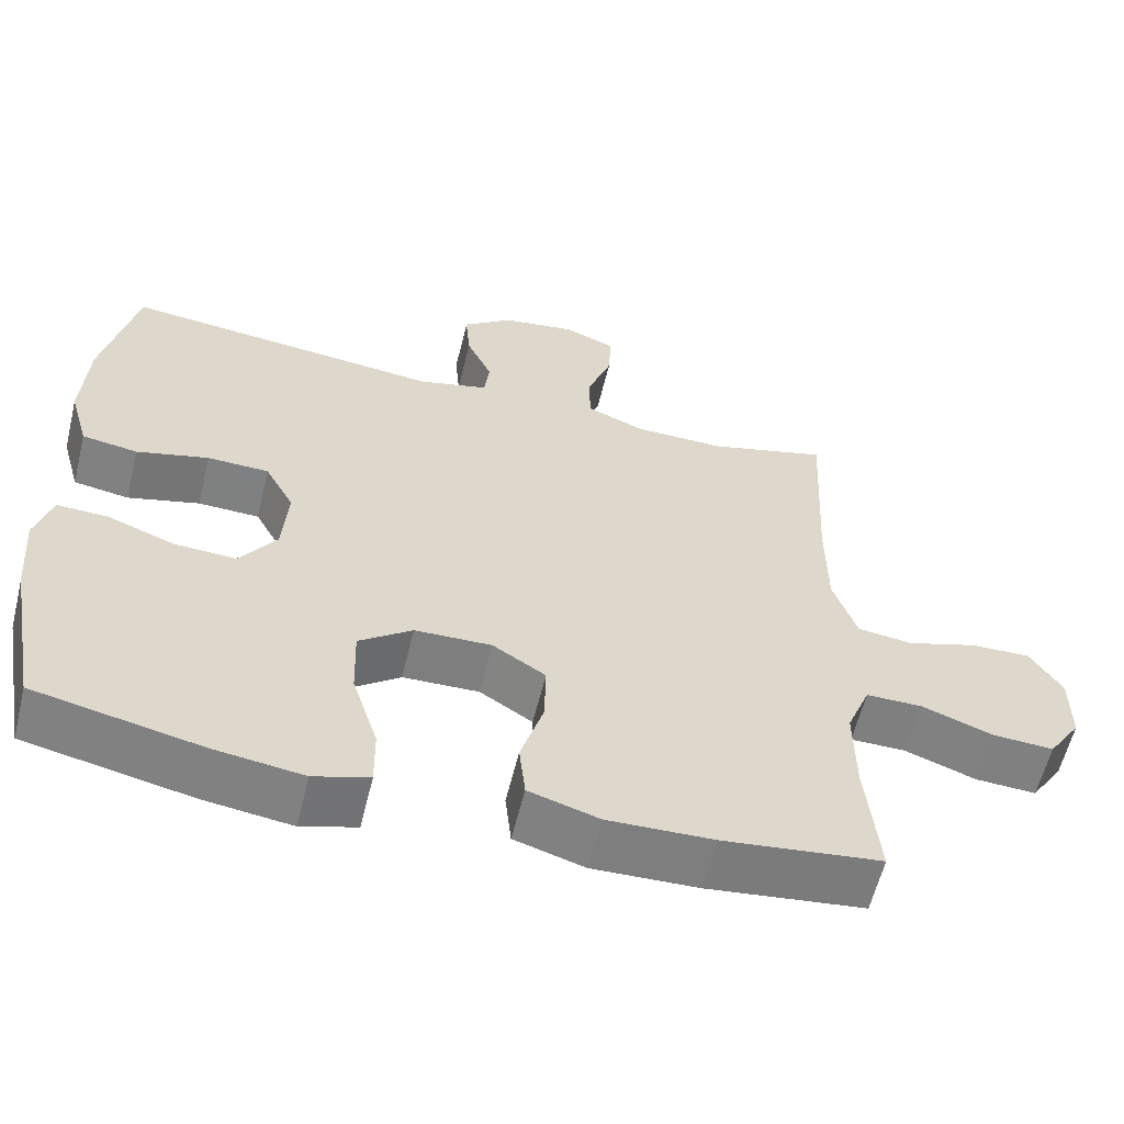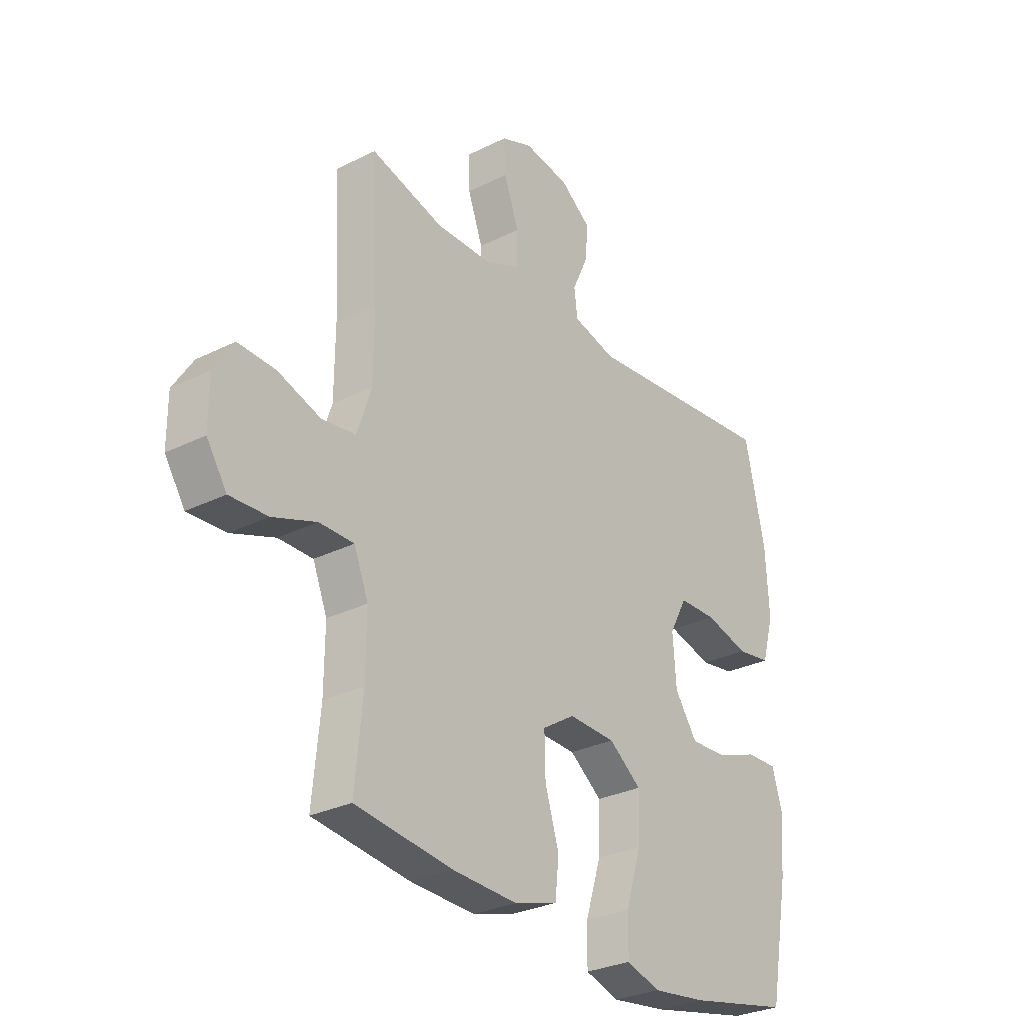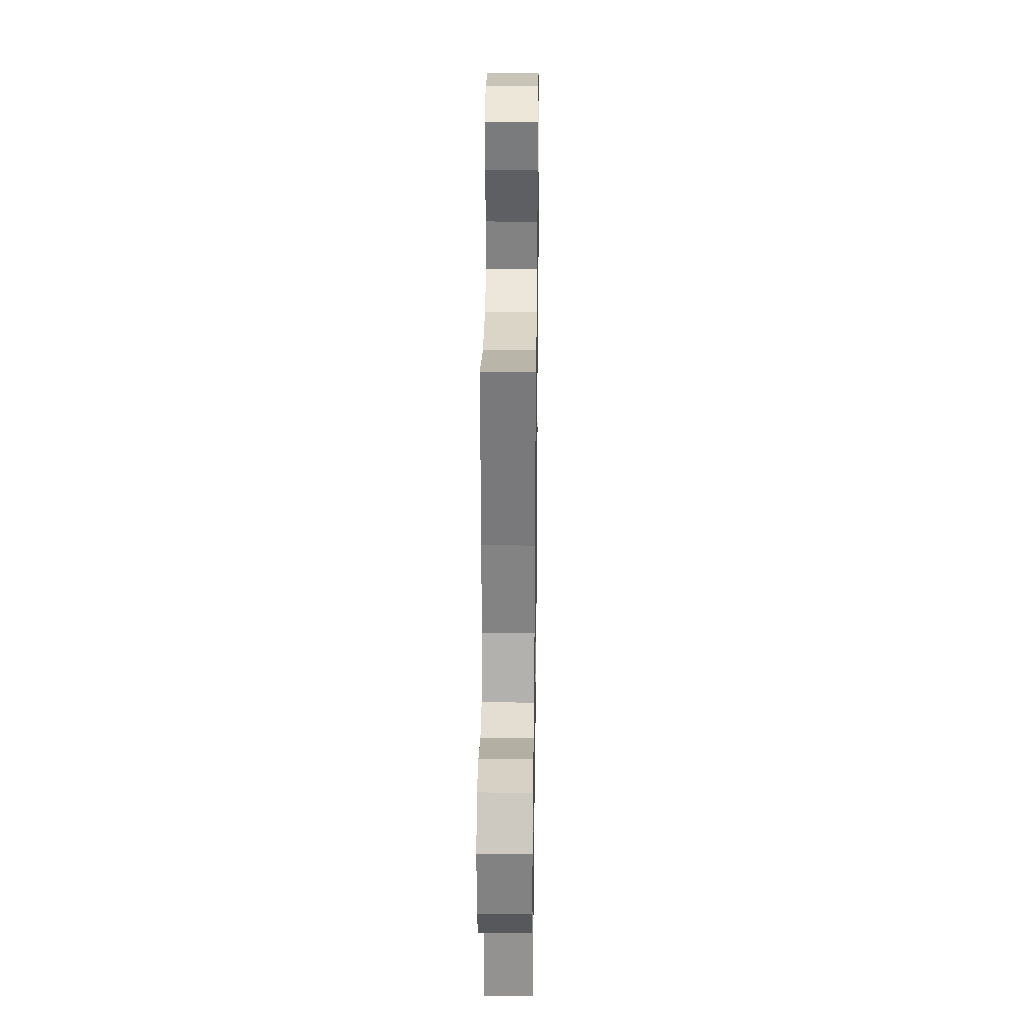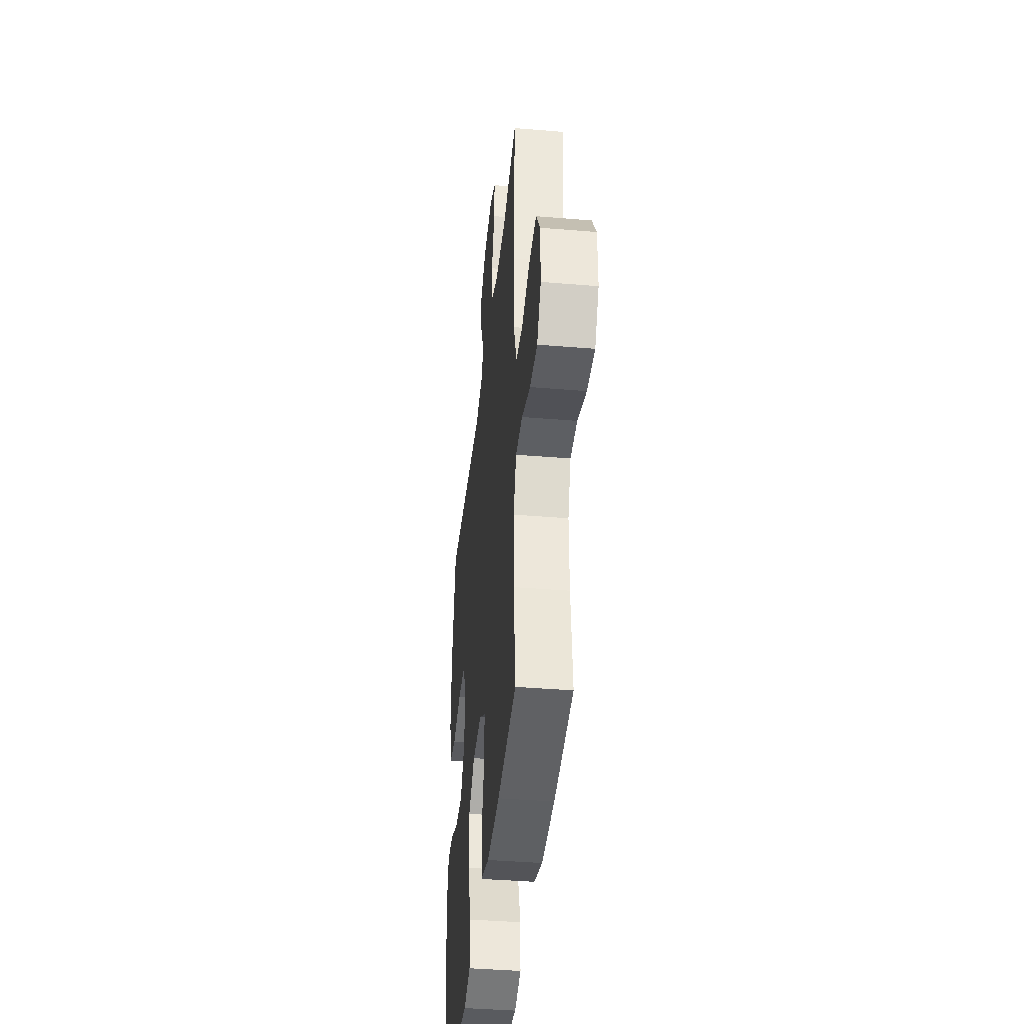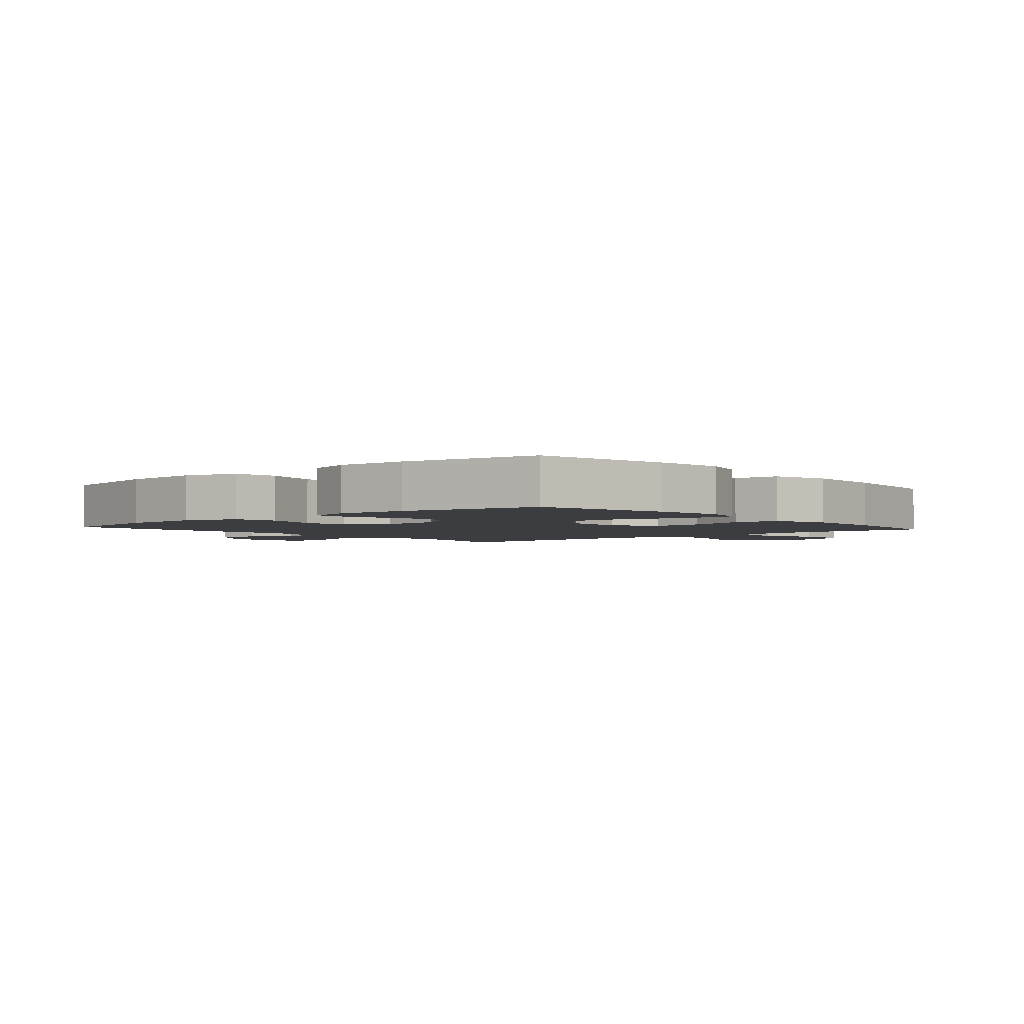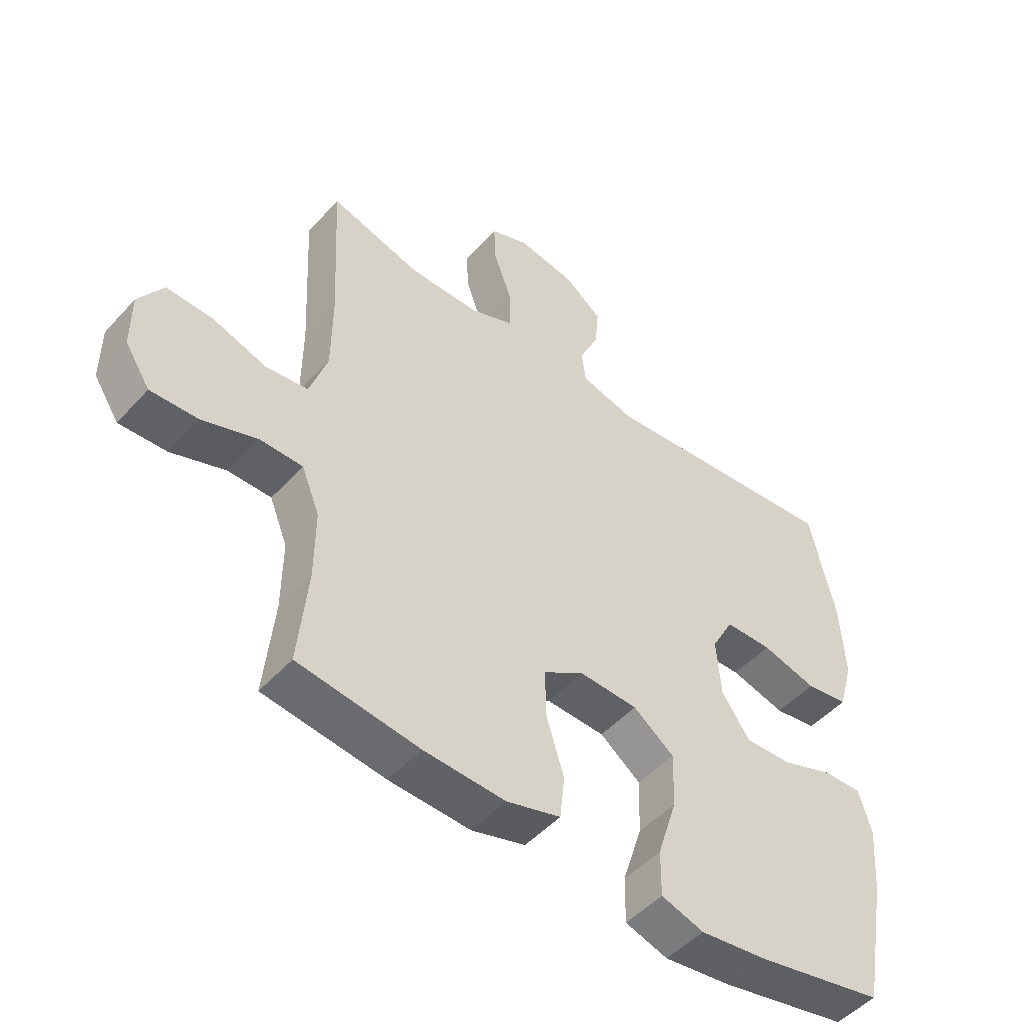
<metadata>
{"format":"obj","ext":"obj","renderer":"f3d","projection":"perspective","resolution":1024,"background":"white","views":[{"elev":-59.8,"azim":166.2,"up":"+Z"},{"elev":-29.2,"azim":-53.4,"up":"+Z"},{"elev":29.1,"azim":-89.2,"up":"+Z"},{"elev":-40.1,"azim":-95.9,"up":"+Z"},{"elev":-2.8,"azim":130.9,"up":"+Y"},{"elev":-49.5,"azim":-40.2,"up":"+Z"}]}
</metadata>
<code>
v -0.5 0.07 -0.5
v -0.484 0.07 -0.336
v -0.483 0.07 -0.218
v -0.513 0.07 -0.143
v -0.585 0.07 -0.143
v -0.676 0.07 -0.176
v -0.755 0.07 -0.18
v -0.797 0.07 -0.116
v -0.797 0.07 -0.022
v -0.756 0.07 0.042
v -0.678 0.07 0.039
v -0.589 0.07 0.01
v -0.518 0.07 0.019
v -0.488 0.07 0.109
v -0.487 0.07 0.243
v -0.5 0.07 0.5
v -0.348 0.07 0.458
v -0.231 0.07 0.459
v -0.157 0.07 0.49
v -0.157 0.07 0.56
v -0.188 0.07 0.646
v -0.191 0.07 0.715
v -0.126 0.07 0.741
v -0.031 0.07 0.726
v 0.033 0.07 0.678
v 0.027 0.07 0.608
v -0.006 0.07 0.536
v 0.001 0.07 0.481
v 0.091 0.07 0.458
v 0.5 0.07 0.5
v 0.542 0.07 0.31
v 0.549 0.07 0.179
v 0.524 0.07 0.091
v 0.453 0.07 0.08
v 0.361 0.07 0.104
v 0.282 0.07 0.102
v 0.245 0.07 0.033
v 0.252 0.07 -0.065
v 0.299 0.07 -0.133
v 0.378 0.07 -0.129
v 0.464 0.07 -0.097
v 0.529 0.07 -0.095
v 0.55 0.07 -0.167
v 0.541 0.07 -0.28
v 0.5 0.07 -0.5
v 0.286 0.07 -0.545
v 0.173 0.07 -0.56
v 0.102 0.07 -0.538
v 0.103 0.07 -0.461
v 0.136 0.07 -0.357
v 0.139 0.07 -0.264
v 0.071 0.07 -0.213
v -0.027 0.07 -0.21
v -0.095 0.07 -0.253
v -0.093 0.07 -0.335
v -0.064 0.07 -0.43
v -0.072 0.07 -0.503
v -0.162 0.07 -0.53
v -0.298 0.07 -0.525
v -0.5 0 -0.5
v -0.484 0 -0.336
v -0.483 0 -0.218
v -0.513 0 -0.143
v -0.585 0 -0.143
v -0.676 0 -0.176
v -0.755 0 -0.18
v -0.797 0 -0.116
v -0.797 0 -0.022
v -0.756 0 0.042
v -0.678 0 0.039
v -0.589 0 0.01
v -0.518 0 0.019
v -0.488 0 0.109
v -0.487 0 0.243
v -0.5 0 0.5
v -0.348 0 0.458
v -0.231 0 0.459
v -0.157 0 0.49
v -0.157 0 0.56
v -0.188 0 0.646
v -0.191 0 0.715
v -0.126 0 0.741
v -0.031 0 0.726
v 0.033 0 0.678
v 0.027 0 0.608
v -0.006 0 0.536
v 0.001 0 0.481
v 0.091 0 0.458
v 0.5 0 0.5
v 0.542 0 0.31
v 0.549 0 0.179
v 0.524 0 0.091
v 0.453 0 0.08
v 0.361 0 0.104
v 0.282 0 0.102
v 0.245 0 0.033
v 0.252 0 -0.065
v 0.299 0 -0.133
v 0.378 0 -0.129
v 0.464 0 -0.097
v 0.529 0 -0.095
v 0.55 0 -0.167
v 0.541 0 -0.28
v 0.5 0 -0.5
v 0.286 0 -0.545
v 0.173 0 -0.56
v 0.102 0 -0.538
v 0.103 0 -0.461
v 0.136 0 -0.357
v 0.139 0 -0.264
v 0.071 0 -0.213
v -0.027 0 -0.21
v -0.095 0 -0.253
v -0.093 0 -0.335
v -0.064 0 -0.43
v -0.072 0 -0.503
v -0.162 0 -0.53
v -0.298 0 -0.525
f 59 1 2
f 58 59 2
f 57 58 2
f 56 57 2
f 55 56 2
f 54 55 2 3
f 53 54 3 4
f 52 53 4
f 48 49 50
f 47 48 50
f 46 47 50
f 45 46 50
f 44 45 50
f 43 44 50
f 42 43 50
f 41 42 50
f 40 41 50
f 39 40 50 51
f 38 39 51 52
f 33 34 35
f 32 33 35
f 31 32 35
f 30 31 35
f 29 30 35
f 28 29 35 36
f 25 26 27
f 24 25 27
f 23 24 27
f 22 23 27
f 21 22 27
f 20 21 27
f 19 20 27 28
f 28 36 37
f 19 28 37
f 18 19 37
f 15 16 17
f 37 38 52
f 18 37 52
f 17 18 52
f 15 17 52
f 14 15 52
f 10 11 12
f 9 10 12
f 8 9 12
f 7 8 12
f 6 7 12
f 5 6 12
f 13 14 52 4
f 4 5 12 13
f 61 60 118
f 61 118 117
f 61 117 116
f 61 116 115
f 61 115 114
f 62 61 114 113
f 63 62 113 112
f 63 112 111
f 109 108 107
f 109 107 106
f 109 106 105
f 109 105 104
f 109 104 103
f 109 103 102
f 109 102 101
f 109 101 100
f 109 100 99
f 110 109 99 98
f 111 110 98 97
f 94 93 92
f 94 92 91
f 94 91 90
f 94 90 89
f 94 89 88
f 95 94 88 87
f 86 85 84
f 86 84 83
f 86 83 82
f 86 82 81
f 86 81 80
f 86 80 79
f 87 86 79 78
f 96 95 87
f 96 87 78
f 96 78 77
f 76 75 74
f 111 97 96
f 111 96 77
f 111 77 76
f 111 76 74
f 111 74 73
f 71 70 69
f 71 69 68
f 71 68 67
f 71 67 66
f 71 66 65
f 71 65 64
f 63 111 73 72
f 72 71 64 63
f 1 60 61 2
f 2 61 62 3
f 3 62 63 4
f 4 63 64 5
f 5 64 65 6
f 6 65 66 7
f 7 66 67 8
f 8 67 68 9
f 9 68 69 10
f 10 69 70 11
f 11 70 71 12
f 12 71 72 13
f 13 72 73 14
f 14 73 74 15
f 15 74 75 16
f 16 75 76 17
f 17 76 77 18
f 18 77 78 19
f 19 78 79 20
f 20 79 80 21
f 21 80 81 22
f 22 81 82 23
f 23 82 83 24
f 24 83 84 25
f 25 84 85 26
f 26 85 86 27
f 27 86 87 28
f 28 87 88 29
f 29 88 89 30
f 30 89 90 31
f 31 90 91 32
f 32 91 92 33
f 33 92 93 34
f 34 93 94 35
f 35 94 95 36
f 36 95 96 37
f 37 96 97 38
f 38 97 98 39
f 39 98 99 40
f 40 99 100 41
f 41 100 101 42
f 42 101 102 43
f 43 102 103 44
f 44 103 104 45
f 45 104 105 46
f 46 105 106 47
f 47 106 107 48
f 48 107 108 49
f 49 108 109 50
f 50 109 110 51
f 51 110 111 52
f 52 111 112 53
f 53 112 113 54
f 54 113 114 55
f 55 114 115 56
f 56 115 116 57
f 57 116 117 58
f 58 117 118 59
f 59 118 60 1

</code>
